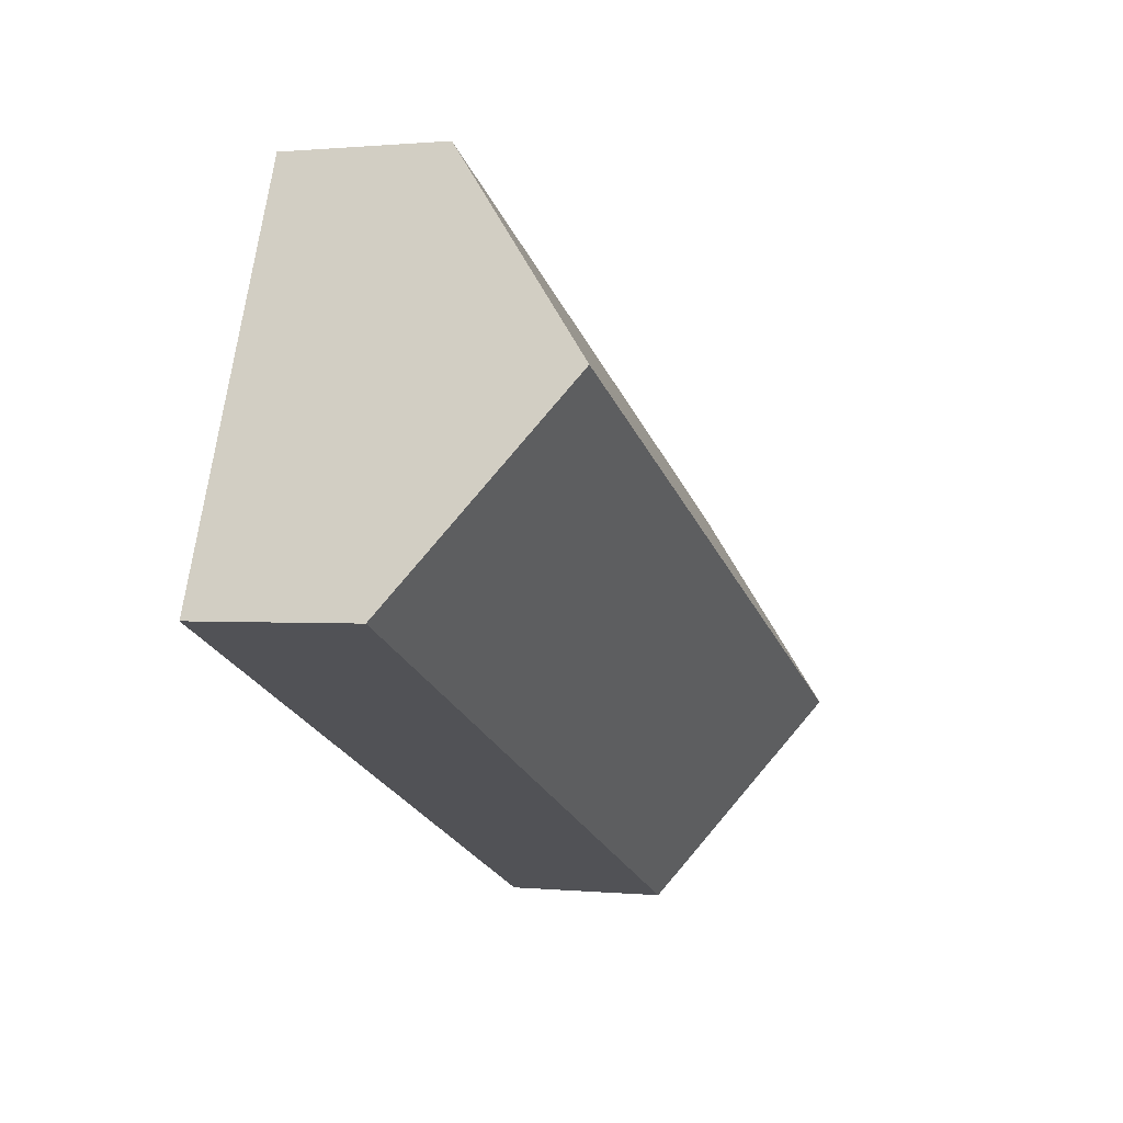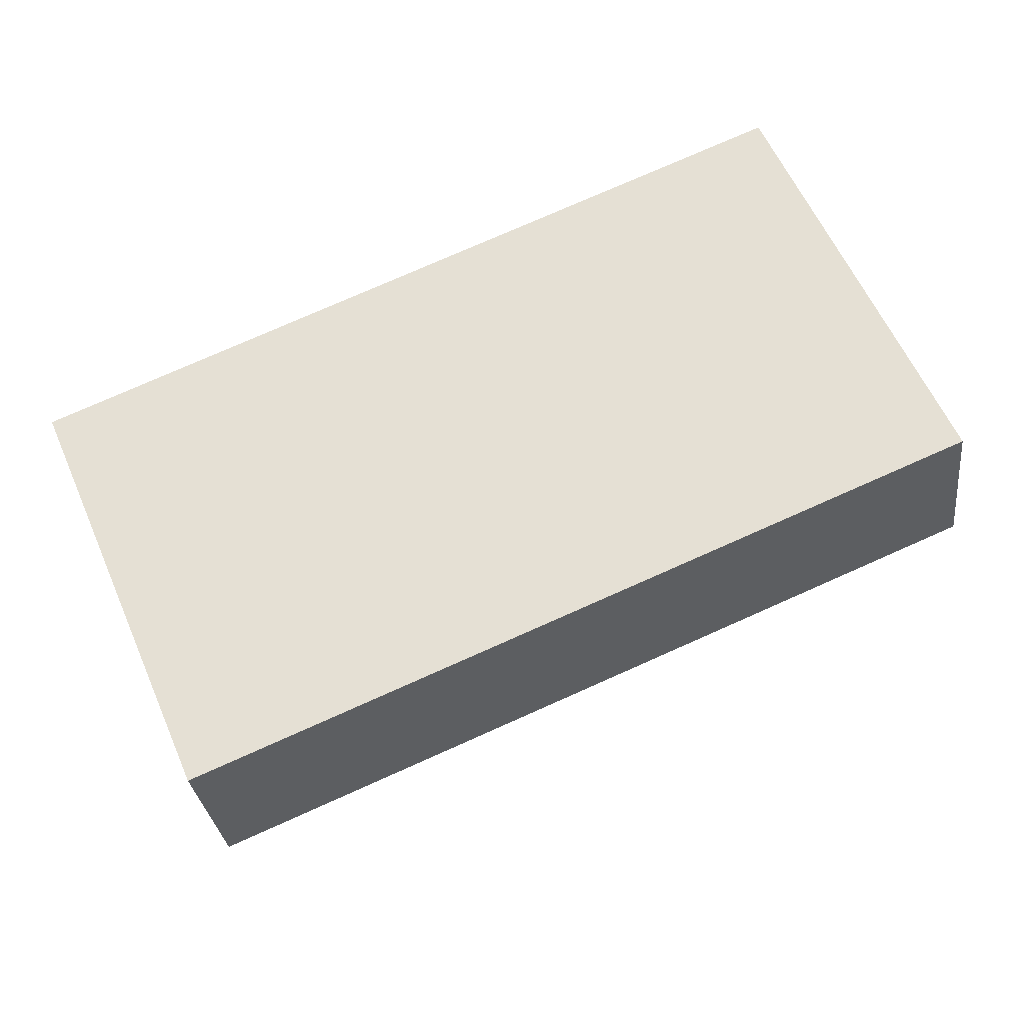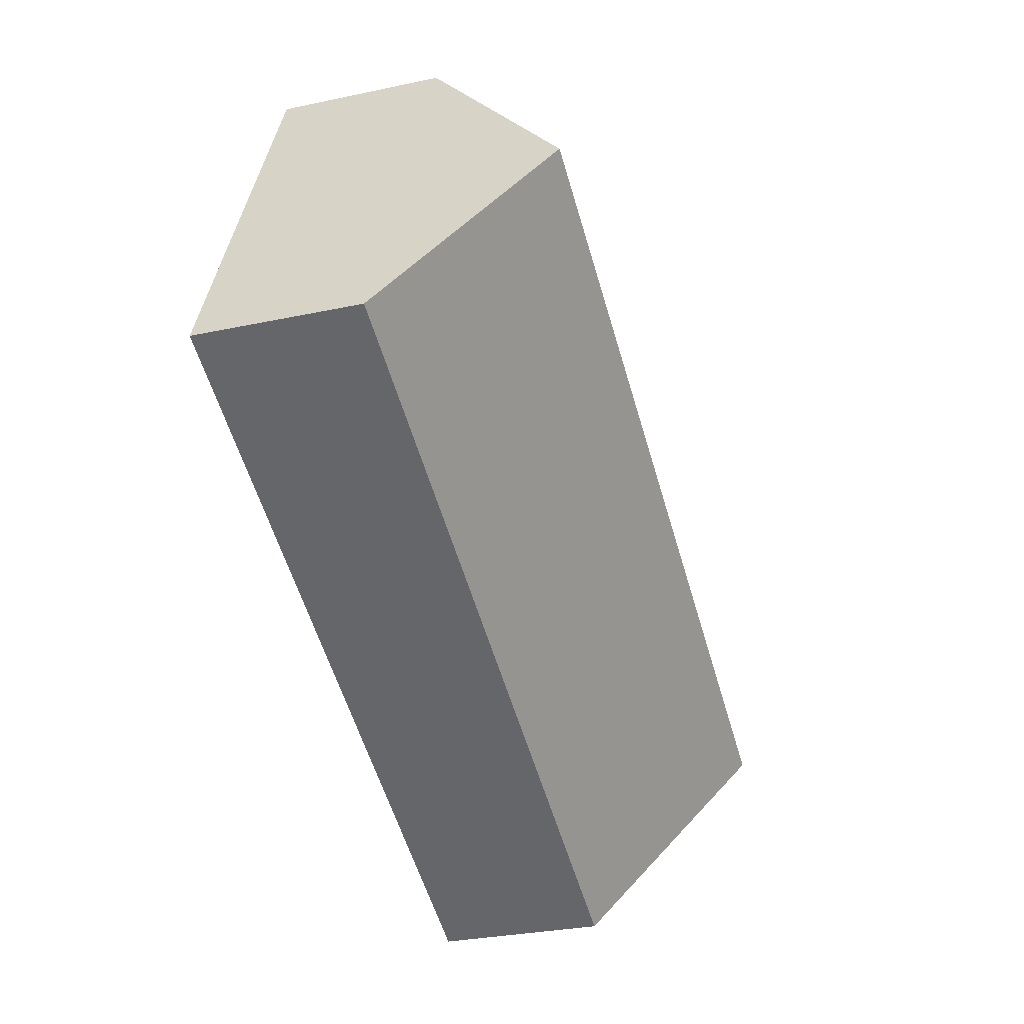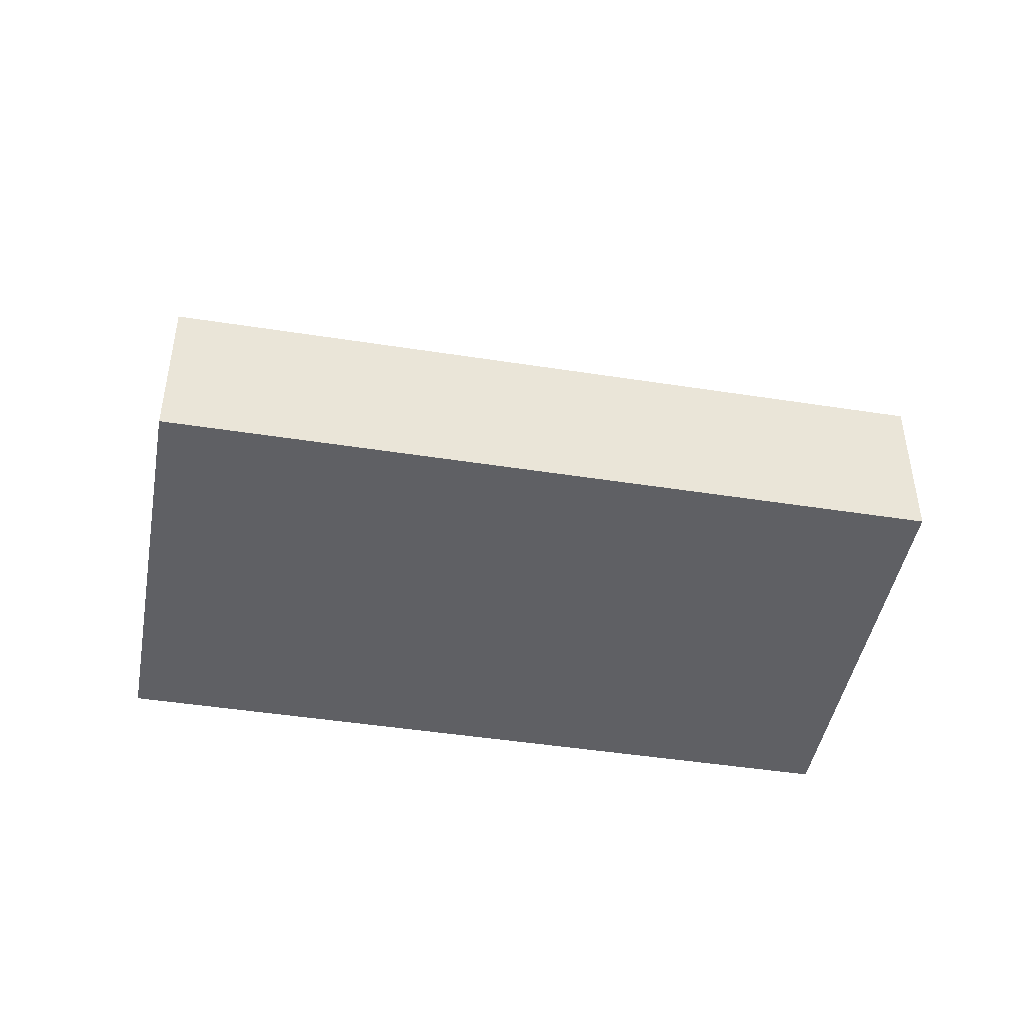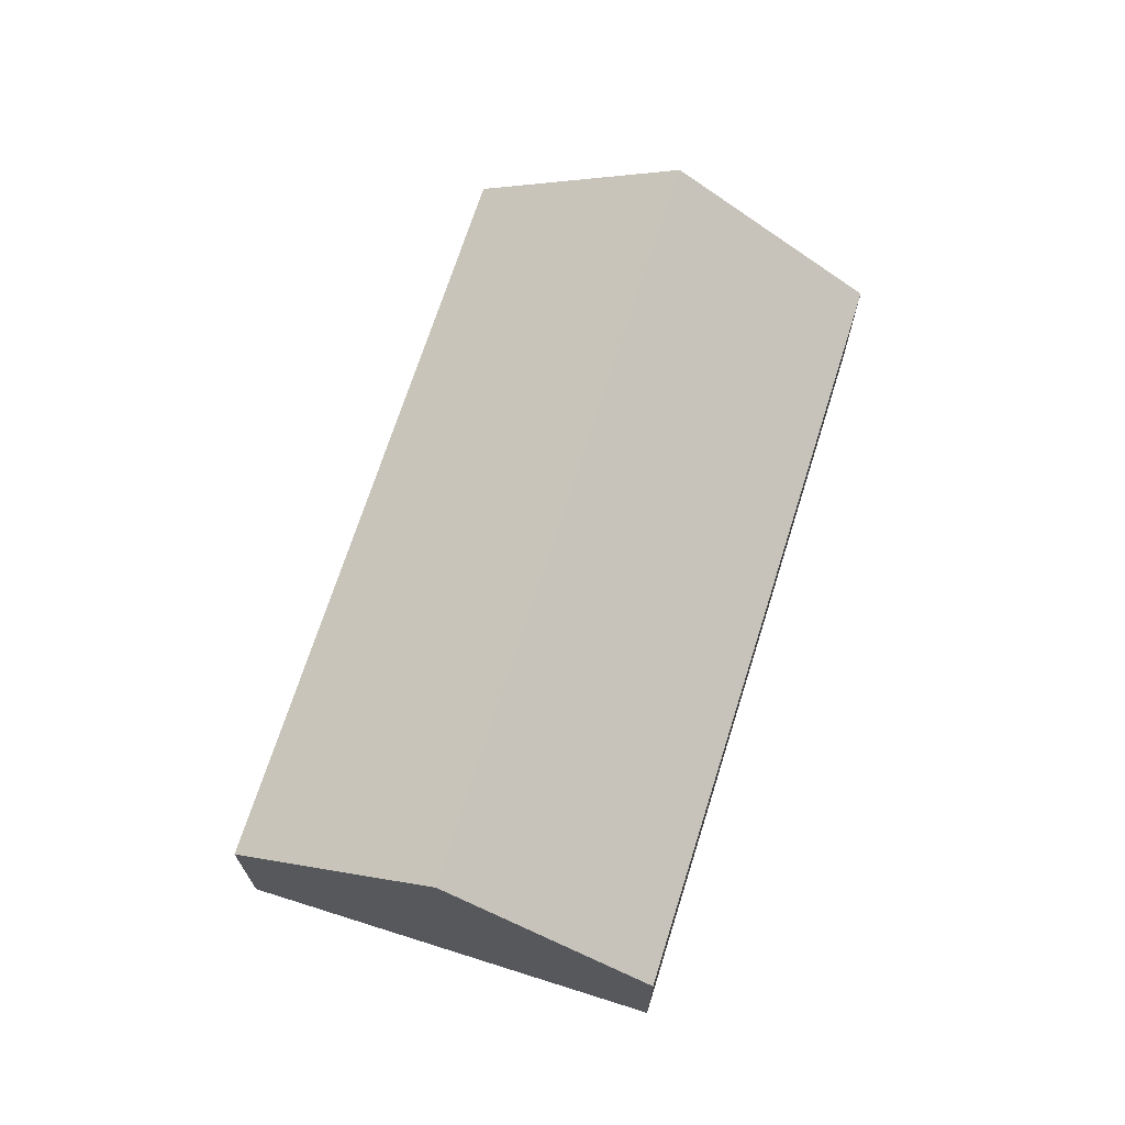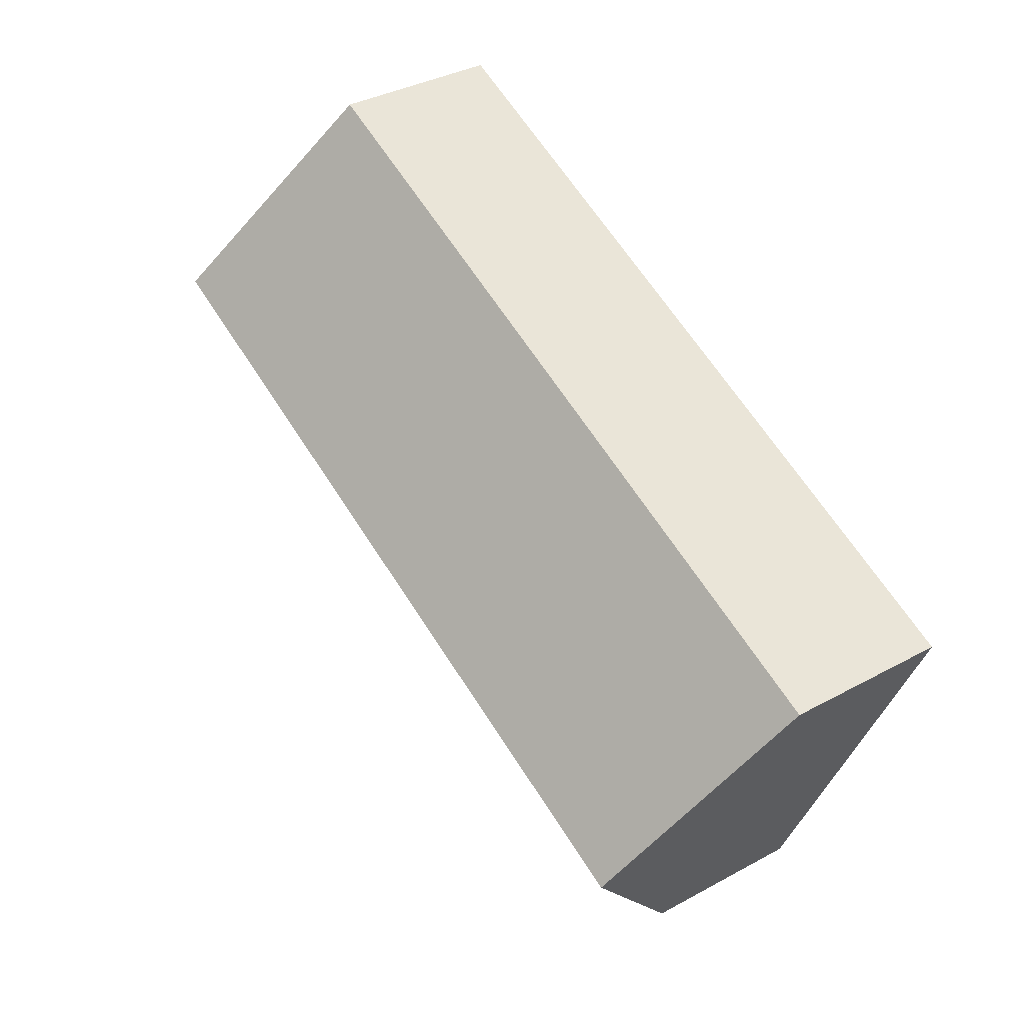
<metadata>
{"format":"obj","ext":"obj","renderer":"f3d","projection":"perspective","resolution":1024,"background":"white","views":[{"elev":0.5,"azim":110.4,"up":"+Z"},{"elev":-30.1,"azim":6.8,"up":"+Z"},{"elev":-30.4,"azim":107.2,"up":"+Z"},{"elev":-45.2,"azim":146.6,"up":"+Y"},{"elev":69.5,"azim":-95.6,"up":"+Y"},{"elev":36.2,"azim":-125.6,"up":"+Z"}]}
</metadata>
<code>
o CG10_500_043068_0034
v 391.7 145 -106.9
v 353.2 75 -16.66
v 431.3 75 -199.7
v 58.28 145 -249.2
v 19.74 75 -158.9
v 97.88 75 -342
v 353.2 0 -16.66
v 431.3 0 -199.7
v 97.88 0 -342
v 19.74 0 -158.9
f 5 4 1 2
f 4 6 3 1
f 5 4 6
f 3 1 2
f 7 8 9 10
f 2 7 8 3
f 3 8 9 6
f 6 9 10 5
f 5 10 7 2

</code>
